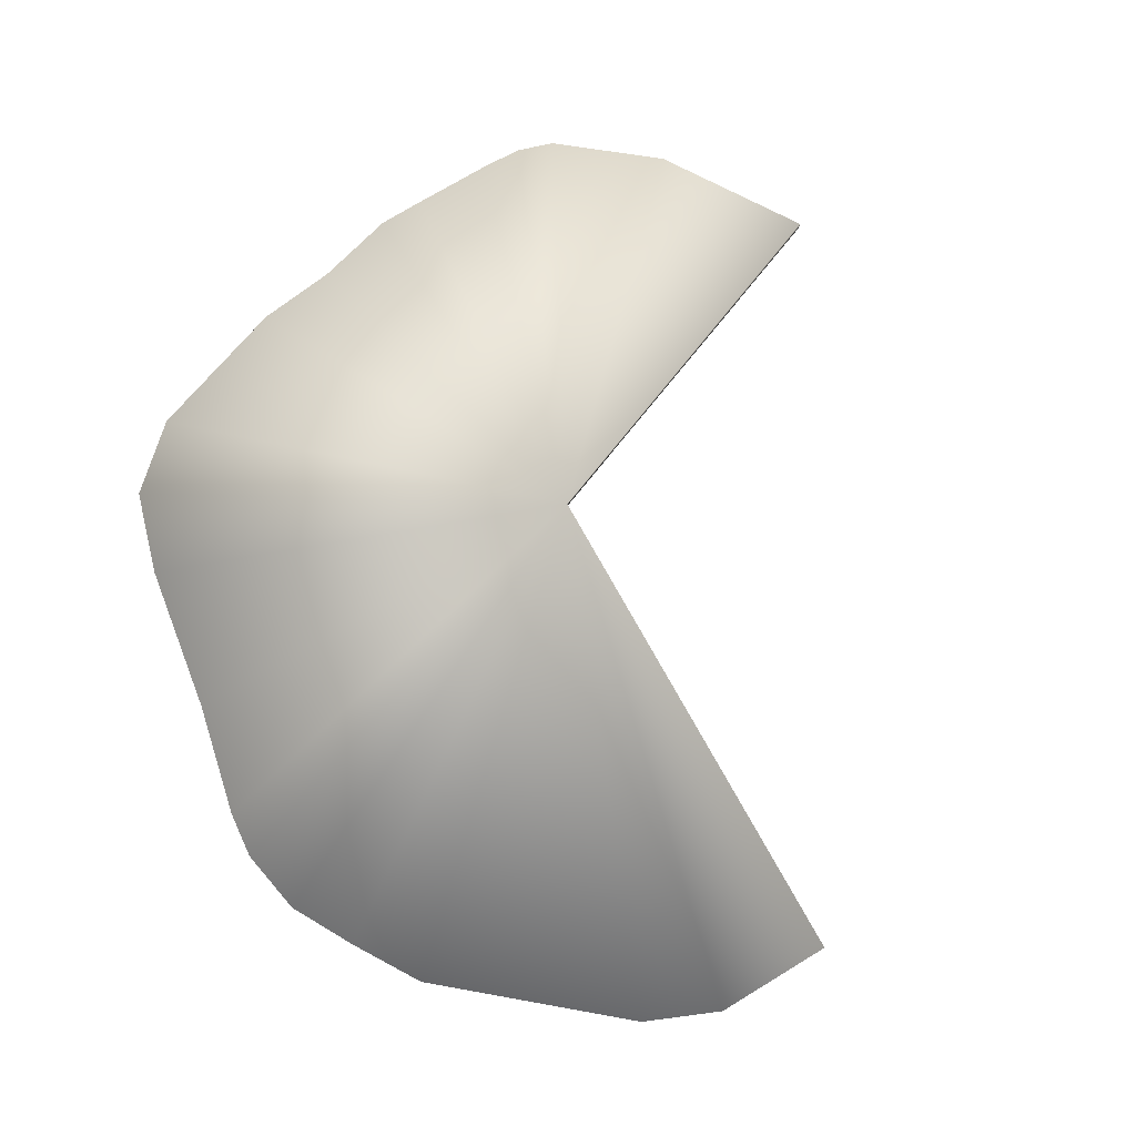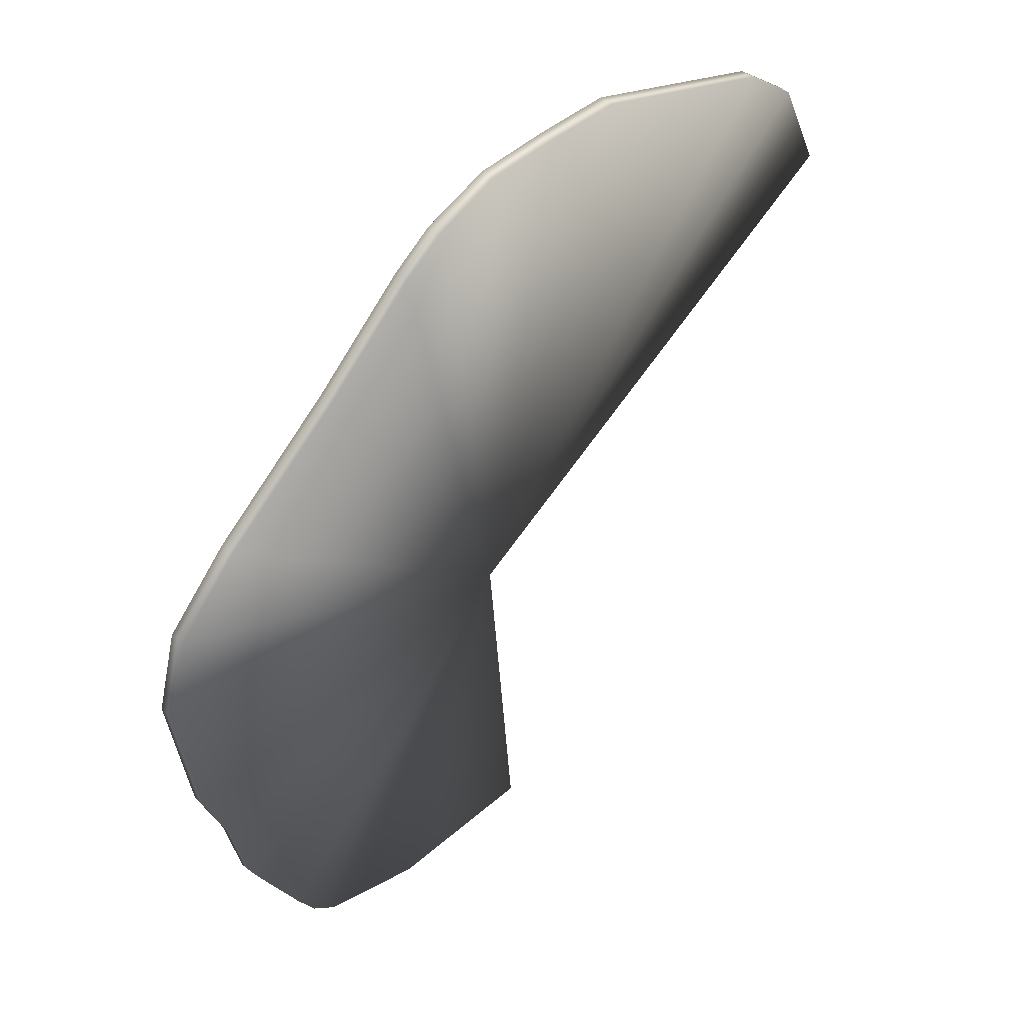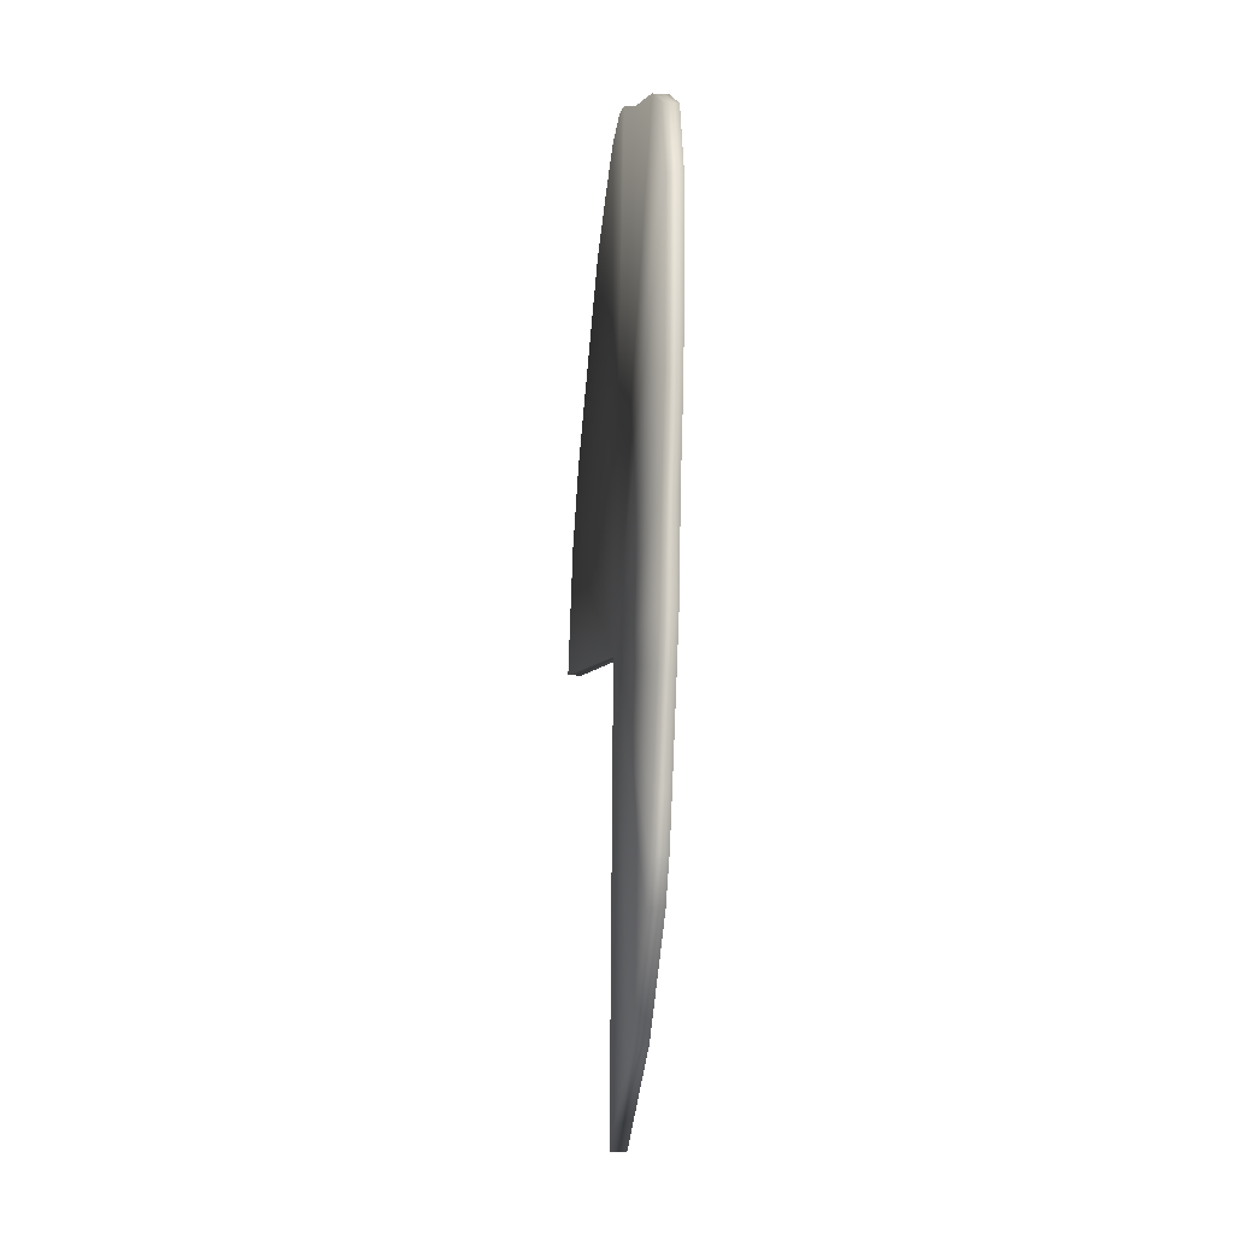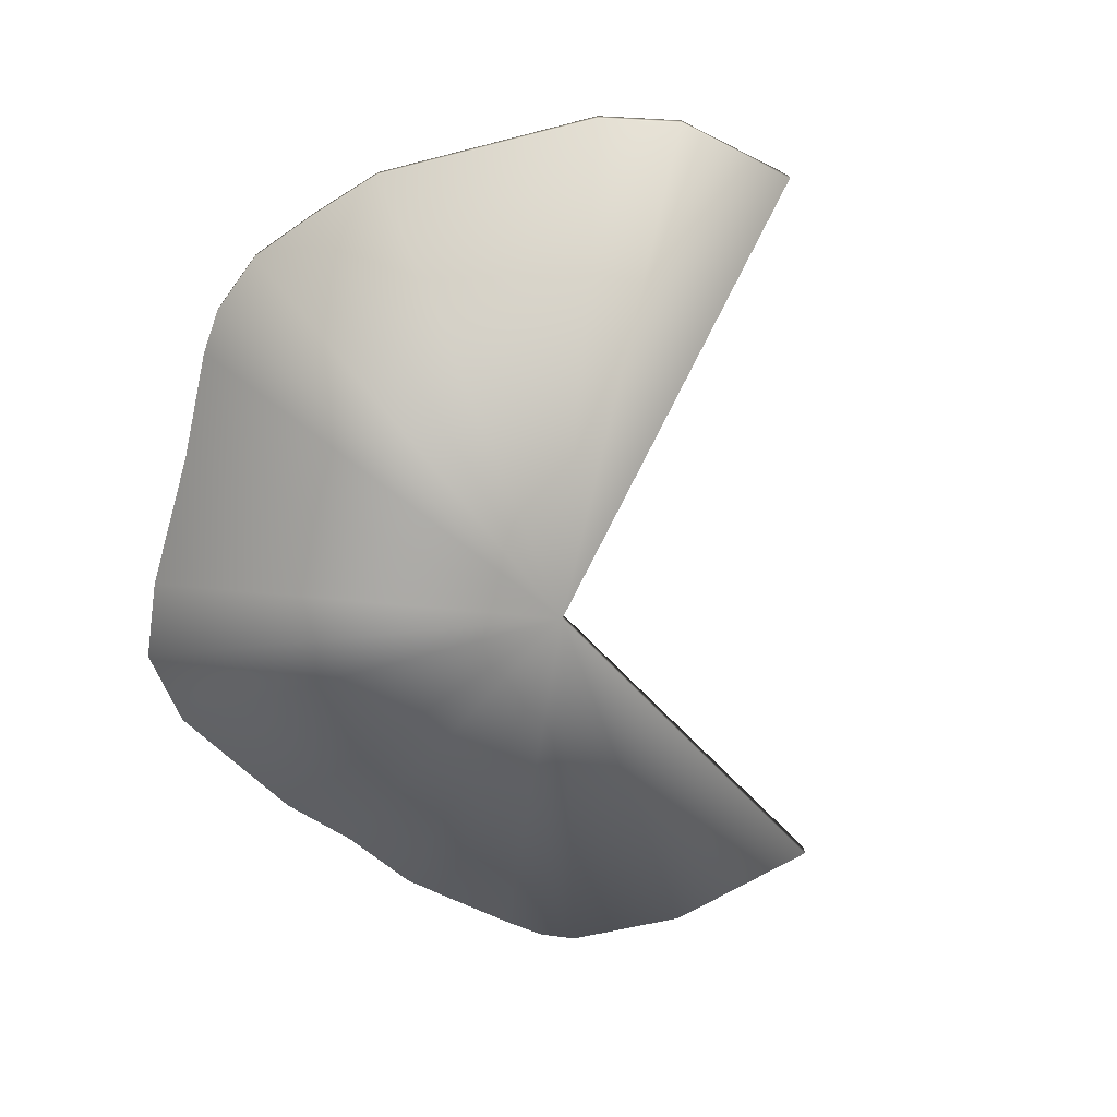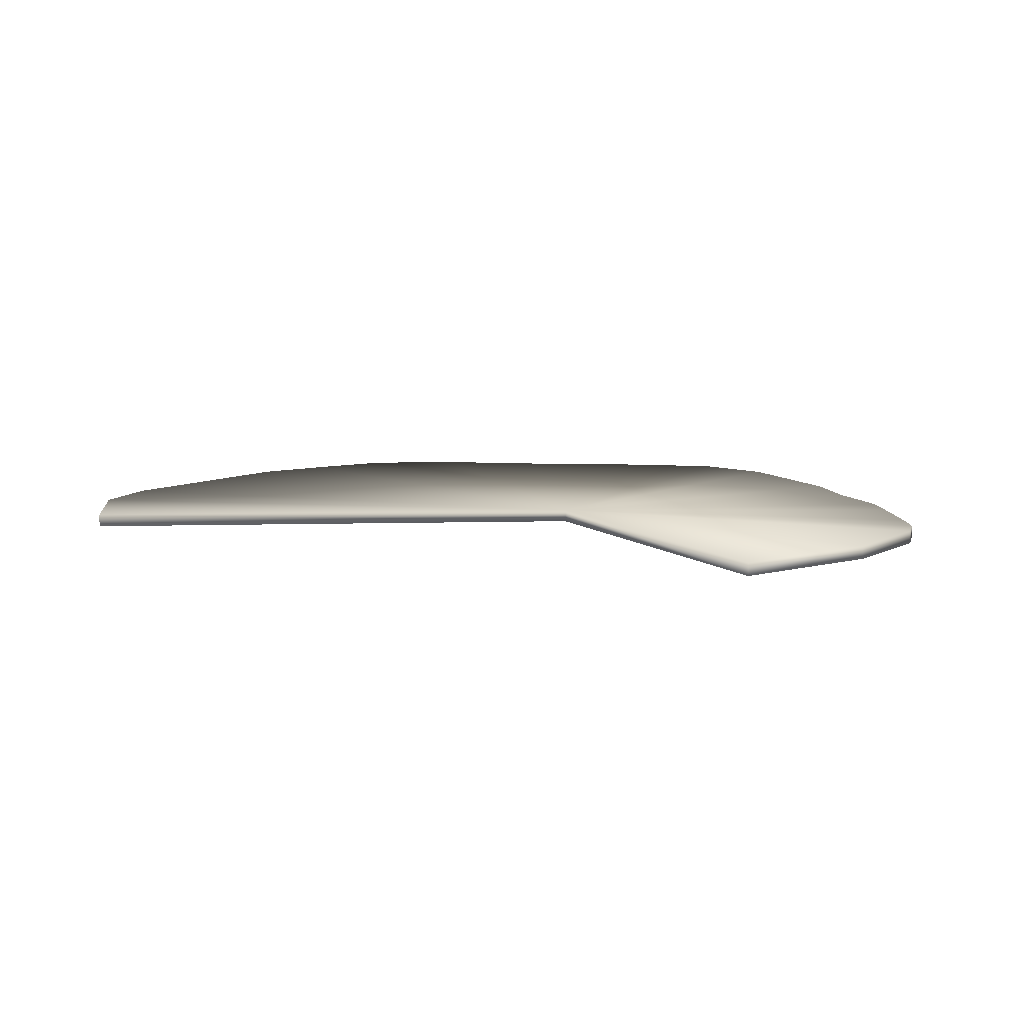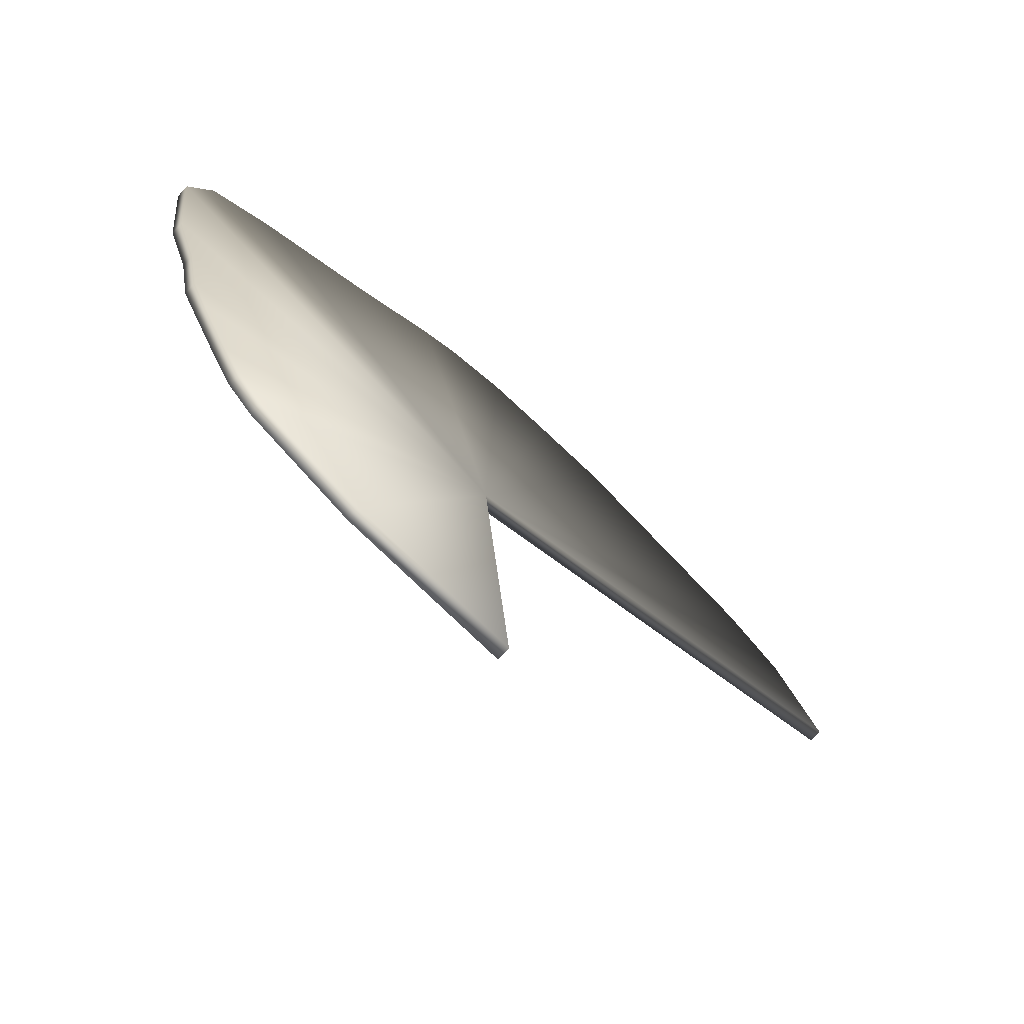
<metadata>
{"format":"obj","ext":"obj","renderer":"f3d","projection":"perspective","resolution":1024,"background":"white","views":[{"elev":79.6,"azim":-145.2,"up":"+Z"},{"elev":48.9,"azim":132.0,"up":"+Y"},{"elev":-28.6,"azim":84.7,"up":"+Y"},{"elev":-67.7,"azim":-140.9,"up":"+Z"},{"elev":8.4,"azim":-29.8,"up":"+Z"},{"elev":-74.7,"azim":137.6,"up":"+Y"}]}
</metadata>
<code>
g meshSPWaterPPCollision.042
v -44.51 19.01 0.549
v -48.69 9.611 -0.549
v -44.51 19.01 -0.549
v -48.69 9.611 0.549
v -8.404 -9.702 -0.549
v -8.404 -9.702 0.549
v -10.94 -43.05 -0.549
v -10.94 -43.05 0.549
v 2.721 -41.1 0.549
v 11.9 -36.55 0.549
v 14.11 -34.16 0.549
v 15.71 -31.11 0.549
v 18.58 -25.03 0.549
v 20.17 -21.56 0.549
v 21.49 -14.74 0.549
v 23.65 -8.349 0.549
v 25.25 4.506 0.549
v 23.31 11.23 0.549
v 17.93 16.15 0.549
v 7.493 23.32 0.549
v -0.2212 29.38 0.549
v -3.661 31.43 0.549
v -9.228 32.89 0.549
v -15.35 32.46 0.549
v -21.97 31.68 0.549
v -39.34 23.69 0.549
v -44.51 19.01 -0.549
v -39.34 23.69 -0.549
v -8.404 -9.702 -0.549
v -48.69 9.611 -0.549
v -21.97 31.68 -0.549
v -15.35 32.46 -0.549
v -9.228 32.89 -0.549
v -21.97 31.68 0.549
v -39.34 23.69 0.549
v -15.35 32.46 0.549
v -9.228 32.89 0.549
v -3.661 31.43 0.549
v -3.661 31.43 -0.549
v -0.2212 29.38 0.549
v -0.2212 29.38 -0.549
v 7.493 23.32 0.549
v 7.493 23.32 -0.549
v 17.93 16.15 0.549
v 17.93 16.15 -0.549
v 23.31 11.23 0.549
v 23.31 11.23 -0.549
v 25.25 4.506 0.549
v 25.25 4.506 -0.549
v 23.65 -8.349 0.549
v 23.65 -8.349 -0.549
v 21.49 -14.74 -0.549
v 21.49 -14.74 0.549
v 20.17 -21.56 0.549
v 20.17 -21.56 -0.549
v 18.58 -25.03 0.549
v 18.58 -25.03 -0.549
v 15.71 -31.11 0.549
v 15.71 -31.11 -0.549
v 14.11 -34.16 0.549
v 14.11 -34.16 -0.549
v 11.9 -36.55 0.549
v 11.9 -36.55 -0.549
v 2.721 -41.1 0.549
v 2.721 -41.1 -0.549
v -10.94 -43.05 -0.549
v -10.94 -43.05 0.549
g meshSPWaterPPCollision.042_0
f 3 2 1
f 2 4 1
f 2 5 4
f 5 6 4
f 1 4 6
f 5 7 6
f 7 8 6
f 8 9 6
f 9 10 6
f 10 11 6
f 11 12 6
f 12 13 6
f 13 14 6
f 14 15 6
f 15 16 6
f 16 17 6
f 17 18 6
f 18 19 6
f 19 20 6
f 20 21 6
f 21 22 6
f 22 23 6
f 23 24 6
f 24 25 6
f 25 26 6
f 26 1 6
f 27 1 26
f 28 27 26
f 27 28 29
f 30 27 29
f 28 31 29
f 31 32 29
f 32 33 29
f 31 28 34
f 28 35 34
f 31 34 36
f 32 31 36
f 32 36 37
f 33 32 37
f 33 37 38
f 39 33 38
f 33 39 29
f 39 38 40
f 41 39 40
f 39 41 29
f 41 40 42
f 43 41 42
f 41 43 29
f 43 42 44
f 45 43 44
f 43 45 29
f 45 44 46
f 47 45 46
f 45 47 29
f 47 46 48
f 47 49 29
f 49 47 48
f 49 48 50
f 49 51 29
f 51 49 50
f 51 52 29
f 51 50 53
f 52 51 53
f 52 53 54
f 55 52 54
f 52 55 29
f 55 54 56
f 57 55 56
f 55 57 29
f 57 56 58
f 59 57 58
f 57 59 29
f 59 58 60
f 61 59 60
f 59 61 29
f 61 60 62
f 63 61 62
f 61 63 29
f 63 62 64
f 63 65 29
f 65 63 64
f 65 66 29
f 65 64 67
f 66 65 67

</code>
